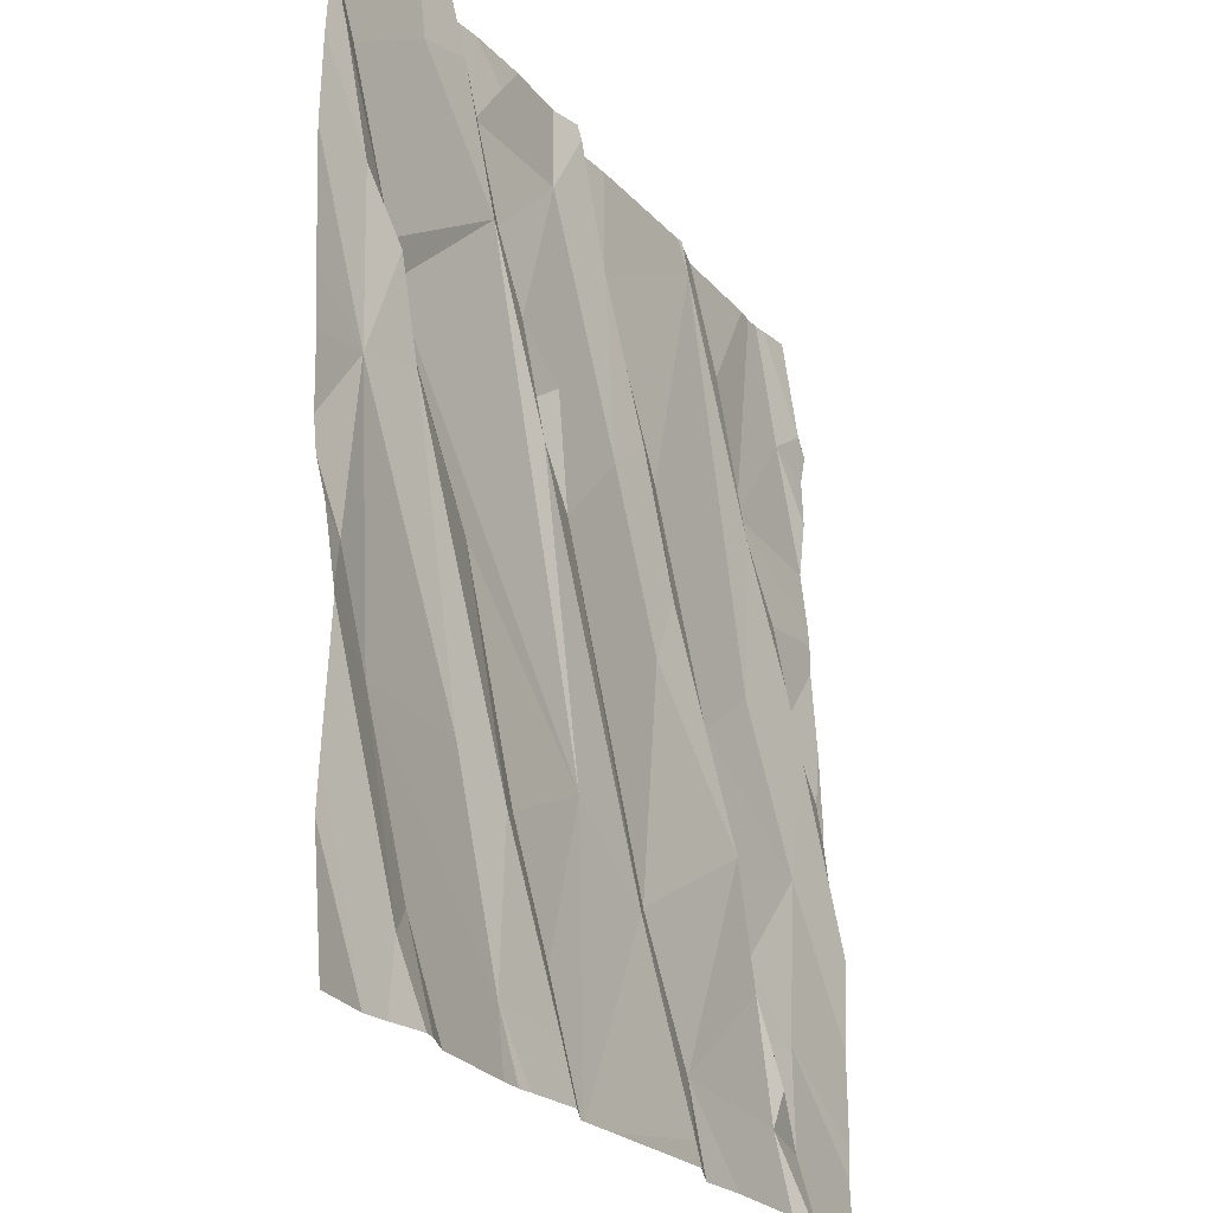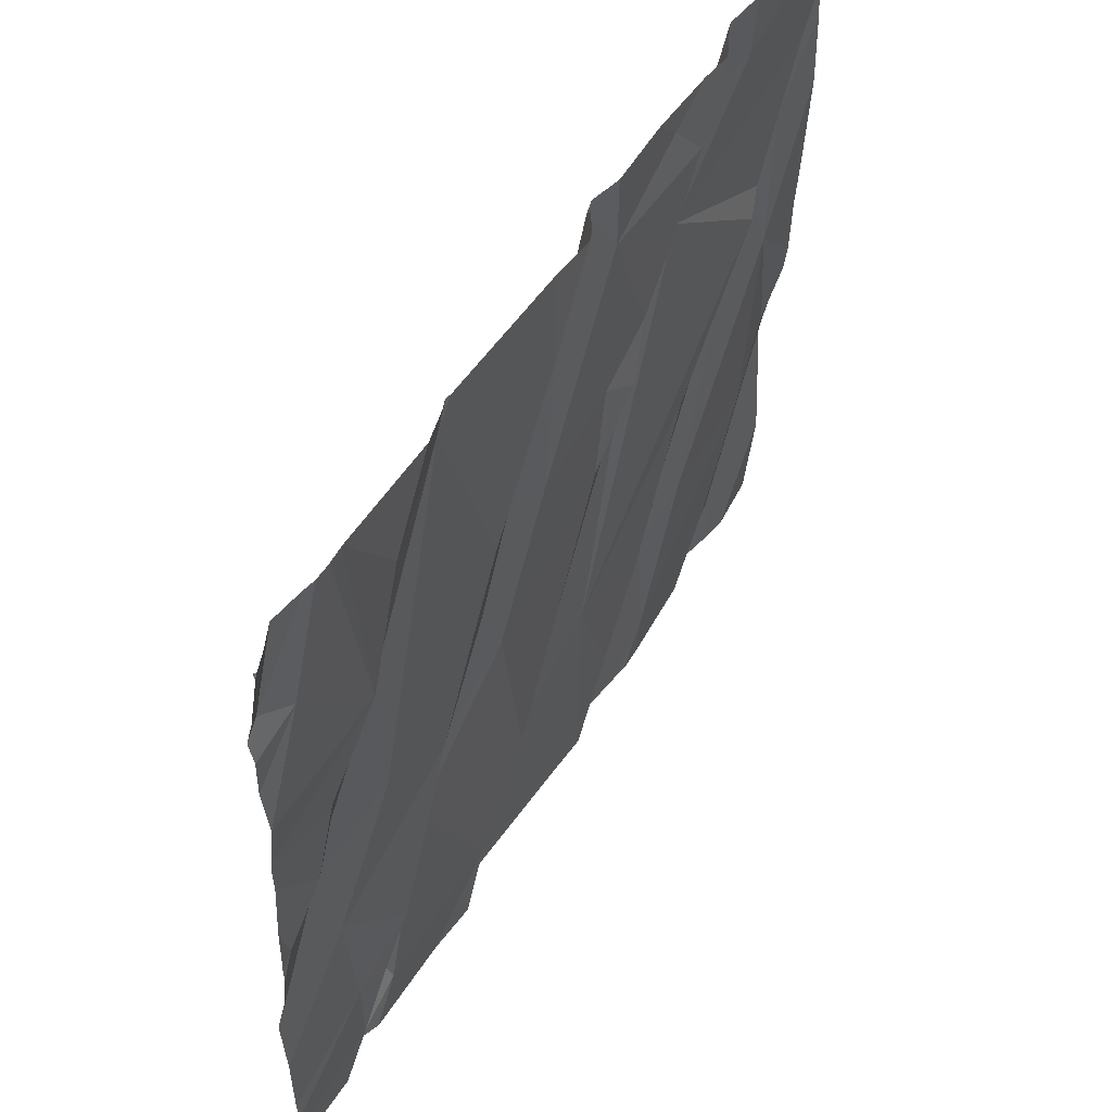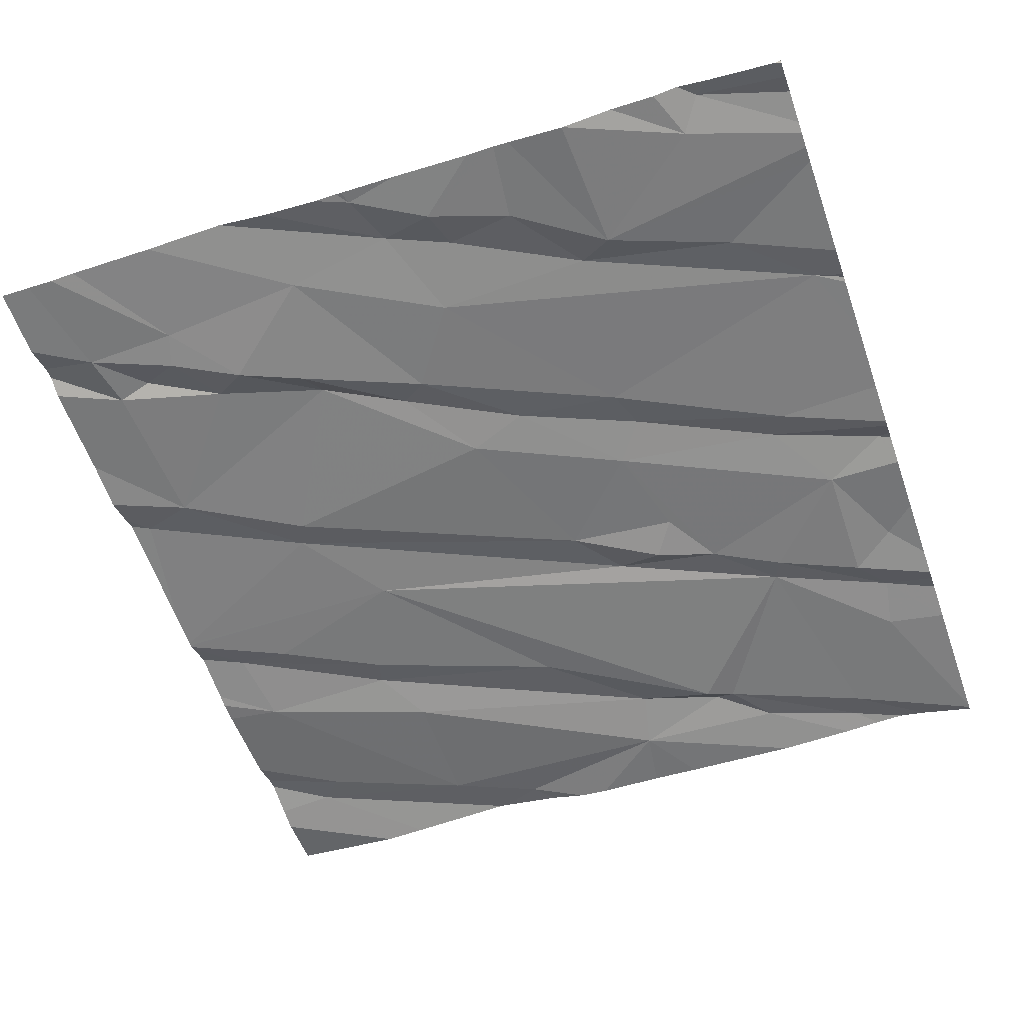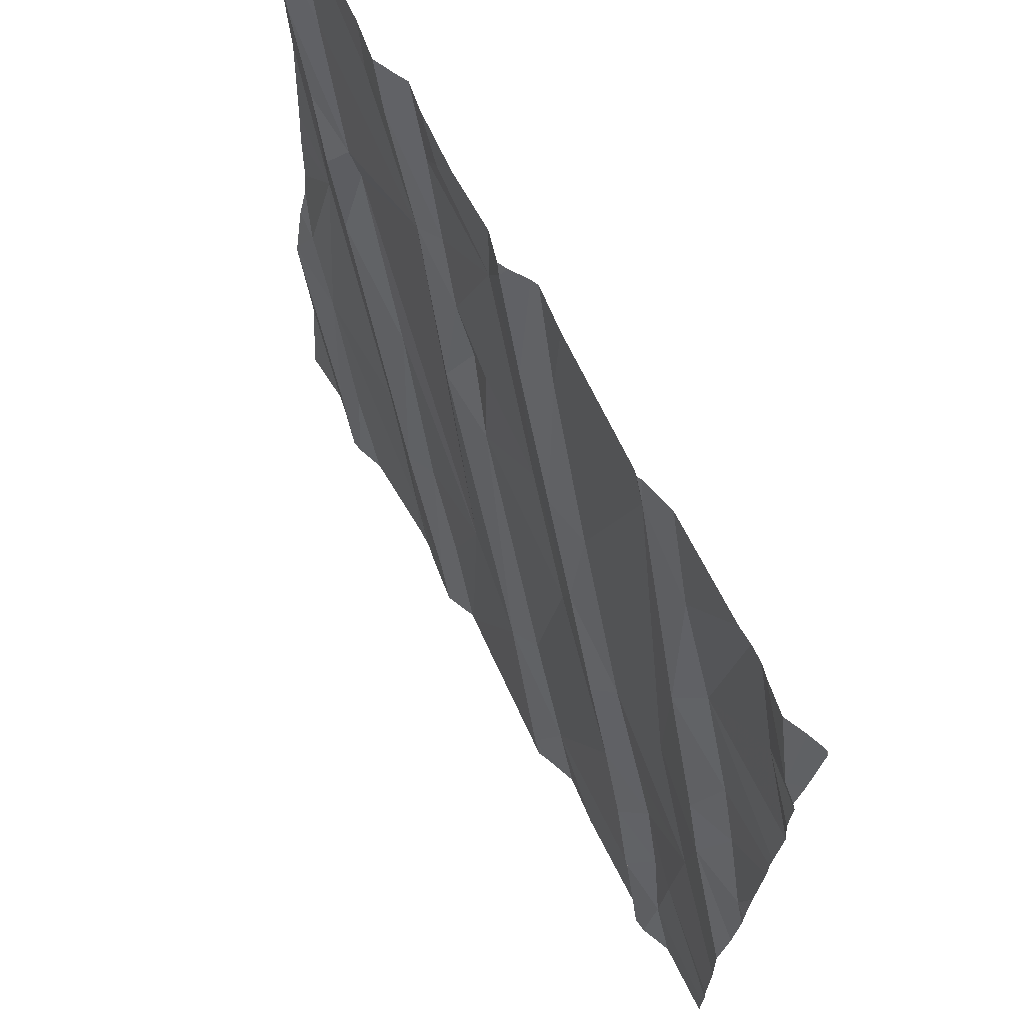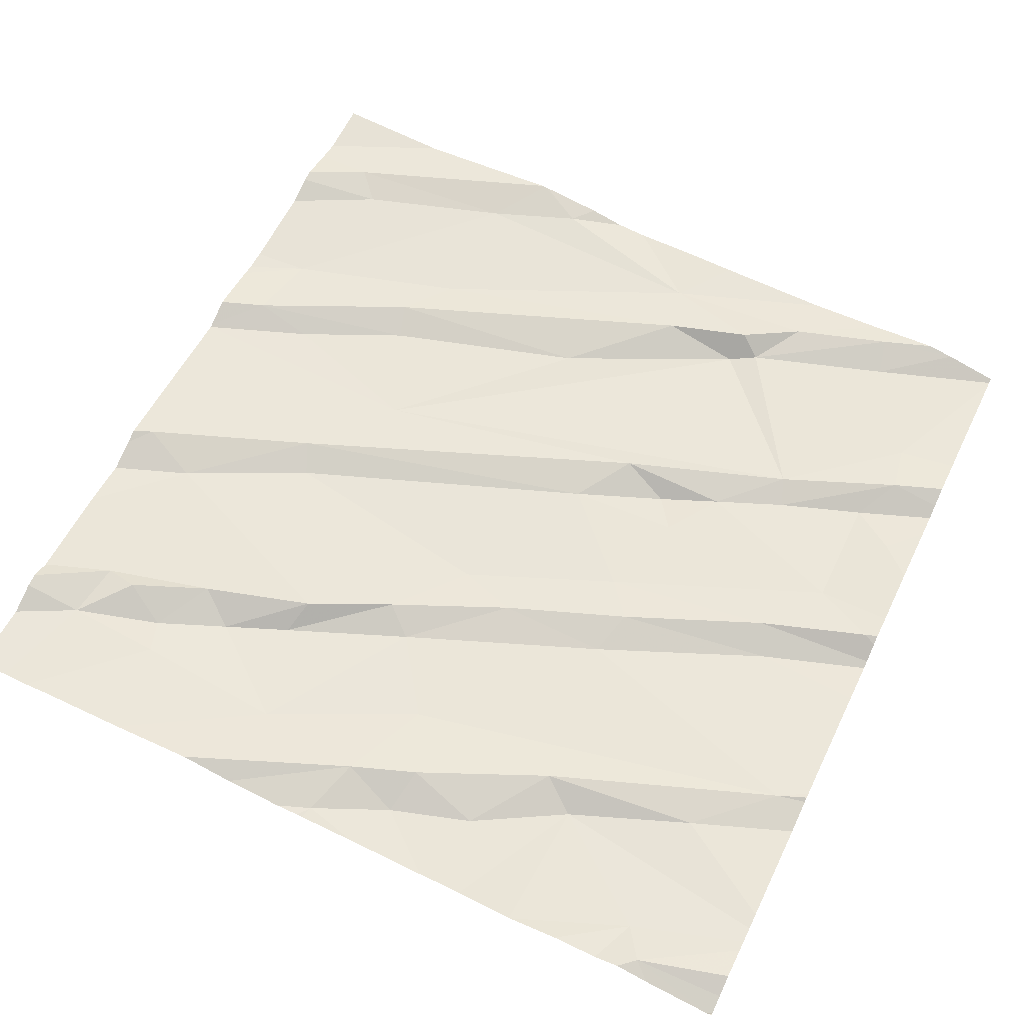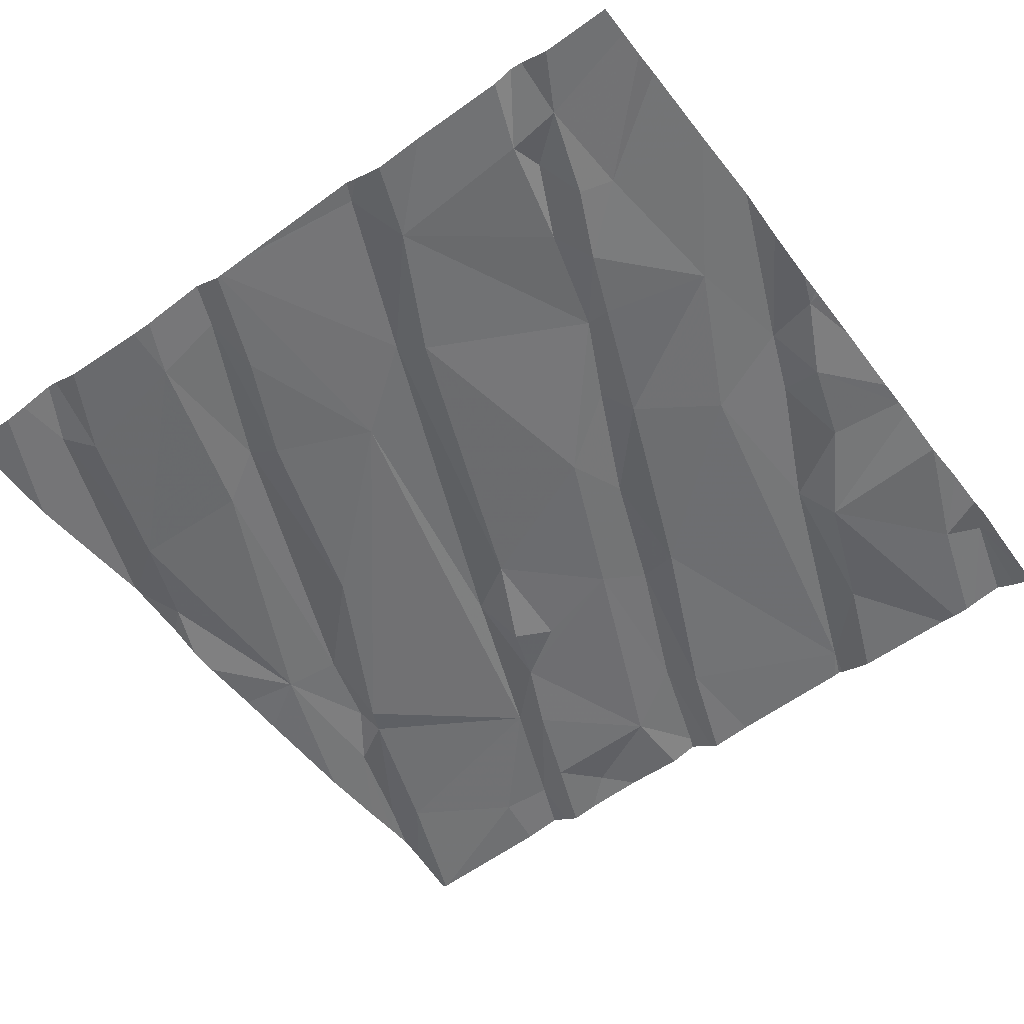
<metadata>
{"format":"obj","ext":"obj","renderer":"f3d","projection":"perspective","resolution":1024,"background":"white","views":[{"elev":-23.8,"azim":-64.4,"up":"+Y"},{"elev":56.2,"azim":119.2,"up":"+Y"},{"elev":-55.3,"azim":109.3,"up":"+Z"},{"elev":67.9,"azim":59.5,"up":"+Y"},{"elev":60.7,"azim":115.7,"up":"+Z"},{"elev":-51.2,"azim":36.5,"up":"+Z"}]}
</metadata>
<code>
v -140.1 275.7 500.8
v -140.2 277.5 500.8
v -140.2 277.5 500.7
v -139.8 277.5 500.8
v -139.8 277.5 500.8
v -139.6 277.5 500.8
v -140.3 277.5 500.8
v -139.7 277.5 500.8
v -138.8 275.7 500.9
v -138.8 275.8 500.9
v -138.8 276.1 500.9
v -140.2 276.5 500.8
v -140.1 276 500.8
v -140.5 275.7 500.9
v -140.4 276.7 500.8
v -140.3 276.1 500.8
v -140.5 276.6 500.8
v -140.4 275.8 500.8
v -140.5 276.1 500.8
v -140 275.7 500.9
v -140.4 277.5 500.8
v -140 277.5 500.8
v -138.8 276 500.9
v -140.1 276 500.8
v -140 275.8 500.8
v -139.8 276.1 500.8
v -140.6 276.3 500.8
v -138.8 276.4 500.8
v -139.5 275.6 500.9
v -139.4 275.8 500.8
v -139.7 277.5 500.8
v -140.1 277.5 500.8
v -139 275.7 500.9
v -139.1 275.7 500.9
v -139 275.9 500.8
v -139.1 275.8 500.9
v -140.6 277.5 500.7
v -139.2 276.2 500.9
v -139.5 276.5 500.8
v -139.6 276 500.9
v -139.6 276 500.8
v -139 275.9 500.8
v -139.3 276.4 500.8
v -139.2 276.2 500.8
v -139.2 276 500.9
v -138.9 276.3 500.8
v -139.1 276 500.8
v -139.3 276.5 500.8
v -139.1 276.6 500.8
v -140.3 275.6 500.8
v -139.9 275.6 500.8
v -138.8 276.5 500.8
v -140.4 275.6 500.9
v -138.9 276.5 500.9
v -140.2 275.6 500.8
v -140.5 275.6 500.8
v -139.9 275.6 500.8
v -138.8 276.5 500.8
v -138.8 276.3 500.9
v -138.8 276.6 500.8
v -138.8 276.4 500.8
v -140 277 500.8
v -139.9 276.9 500.8
v -140 276.7 500.8
v -140.6 277 500.8
v -140.6 277.2 500.8
v -140.5 276.9 500.8
v -140.1 277.1 500.8
v -140.1 277.1 500.8
v -140.4 276.8 500.8
v -140.4 276.9 500.8
v -139.9 277.3 500.8
v -140.1 277.3 500.8
v -140.2 277.4 500.8
v -140.5 277.2 500.8
v -139.8 276.7 500.8
v -140.3 277.4 500.8
v -139.9 276.9 500.8
v -139.5 276.6 500.8
v -139.1 276.9 500.8
v -139.3 277.4 500.8
v -139.6 277.3 500.8
v -139.5 276.9 500.8
v -139.7 277.2 500.8
v -139.6 276.9 500.8
v -139.6 276.8 500.8
v -139 276.6 500.9
v -139.1 277 500.8
v -139.2 277.3 500.8
v -138.9 276.8 500.8
v -138.9 276.6 500.8
v -140.1 275.6 500.8
v -140.1 275.6 500.8
v -139.9 275.6 500.9
v -140.4 275.6 500.9
v -138.9 277.2 500.8
v -138.8 277.3 500.8
v -140.5 275.6 500.8
v -139.9 277.5 500.8
v -138.8 275.7 500.9
v -140.1 277.4 500.8
v -139.8 277.5 500.8
v -140 275.6 500.8
v -140.7 275.9 500.8
v -140.7 275.8 500.8
v -140.7 275.6 500.8
v -140.7 277.5 500.7
v -140.7 276.2 500.8
v -140.7 276.2 500.8
v -140.7 276.2 500.8
v -140.7 276.3 500.8
v -140.7 276.7 500.8
v -140.7 277 500.8
v -140.7 277.2 500.8
v -140.7 277.2 500.8
v -140.7 276.5 500.8
v -140.7 276.4 500.8
v -140.7 276.6 500.8
v -140.7 277.4 500.8
v -140.7 277.5 500.7
v -140.7 277.3 500.8
v -138.8 276.9 500.8
v -138.8 276.8 500.8
v -138.8 277 500.8
v -138.8 277.1 500.8
v -138.8 277.2 500.8
v -138.8 277.3 500.8
v -138.8 277 500.8
v -138.8 276.8 500.8
v -138.8 277.5 500.8
v -138.8 277.5 500.8
v -138.8 277.3 500.8
v -139.4 275.6 500.8
v -139.4 275.6 500.9
v -139.5 275.6 500.9
v -139 275.6 500.9
v -138.9 275.6 500.9
v -139 275.6 500.9
v -139.1 275.6 500.9
v -139.8 275.6 500.8
v -139.8 275.6 500.9
v -139.3 275.6 500.9
v -139.9 275.6 500.8
v -138.8 275.6 500.9
v -140.5 275.6 500.8
v -140.6 275.6 500.8
v -140.7 275.6 500.8
v -138.8 275.6 500.9
v -139.3 277.5 500.8
v -139.5 277.5 500.8
v -139.2 277.5 500.8
v -139 277.5 500.8
v -139.3 277.5 500.8
v -139.3 277.5 500.8
v -139 277.5 500.8
v -138.9 277.5 500.8
v -138.8 277.5 500.8
v -138.8 277.5 500.8
v -138.9 277.5 500.8
v -140.7 277.5 500.7
v -140.7 277.5 500.7
v -140.7 277.5 500.7
v -138.8 277.5 500.8
v -138.8 277.5 500.8
v -138.8 277.5 500.8
f 154 81 151
f 153 81 154
f 12 15 13
f 15 17 16
f 18 1 19
f 20 1 103
f 55 18 50
f 152 89 88
f 98 104 145
f 125 96 124
f 124 96 88
f 14 19 108
f 13 24 12
f 16 19 1
f 13 16 1
f 19 16 17
f 108 27 110
f 14 18 19
f 137 33 136
f 20 25 24
f 25 20 57
f 13 1 20
f 15 16 13
f 123 90 91
f 26 12 24
f 18 14 95
f 26 24 25
f 24 13 20
f 17 27 19
f 133 29 134
f 151 89 152
f 136 34 138
f 33 35 36
f 38 43 39
f 29 40 140
f 41 40 30
f 33 42 35
f 40 29 30
f 36 34 33
f 38 44 43
f 36 45 34
f 41 30 38
f 45 38 30
f 44 47 46
f 38 45 47
f 139 30 142
f 45 36 35
f 38 39 41
f 47 45 35
f 35 42 47
f 150 81 149
f 149 81 153
f 26 25 51
f 140 26 143
f 48 43 44
f 46 47 42
f 30 34 45
f 47 44 38
f 44 46 48
f 52 54 59
f 136 33 34
f 23 42 10
f 135 29 141
f 31 84 8
f 54 46 23
f 42 33 100
f 134 29 135
f 63 62 64
f 65 66 114
f 67 17 15
f 17 67 65
f 73 69 72
f 71 67 70
f 67 71 65
f 27 17 116
f 71 70 68
f 8 82 6
f 15 12 70
f 15 70 67
f 71 75 66
f 66 65 71
f 122 88 90
f 11 54 23
f 73 74 69
f 113 65 115
f 68 69 74
f 69 68 62
f 68 64 62
f 12 26 70
f 26 64 68
f 64 76 63
f 71 68 75
f 74 77 68
f 69 62 72
f 68 70 26
f 62 63 78
f 43 79 39
f 49 83 48
f 83 82 85
f 86 78 76
f 40 41 76
f 39 79 86
f 26 40 64
f 86 76 39
f 54 87 49
f 84 72 86
f 82 84 85
f 86 79 85
f 78 63 76
f 86 85 84
f 72 62 86
f 80 88 89
f 81 80 89
f 88 80 90
f 87 91 90
f 80 87 90
f 80 81 49
f 81 83 49
f 43 48 79
f 49 46 54
f 87 80 49
f 83 85 79
f 76 64 40
f 39 76 41
f 78 86 62
f 81 82 83
f 83 79 48
f 46 49 48
f 122 90 123
f 133 30 29
f 97 96 126
f 124 88 128
f 6 82 81
f 51 25 57
f 91 52 60
f 91 87 54
f 123 91 129
f 54 52 91
f 120 119 160
f 22 72 99
f 21 74 7
f 56 105 106
f 66 75 119
f 72 101 73
f 75 68 77
f 73 101 32
f 9 42 100
f 107 77 37
f 2 73 3
f 84 82 8
f 5 84 31
f 6 81 150
f 81 89 151
f 155 96 156
f 99 102 4
f 152 88 155
f 72 84 102
f 5 102 84
f 57 20 94
f 131 97 132
f 156 97 159
f 53 18 95
f 104 14 109
f 104 105 56
f 10 42 9
f 56 106 146
f 50 18 53
f 108 19 27
f 109 14 108
f 23 46 42
f 4 102 5
f 110 27 111
f 28 52 61
f 111 27 117
f 112 17 113
f 58 52 28
f 113 17 65
f 94 20 103
f 114 66 121
f 115 65 114
f 60 52 58
f 98 14 104
f 116 17 118
f 117 27 116
f 61 52 59
f 59 54 11
f 118 17 112
f 119 75 107
f 3 73 32
f 2 74 73
f 95 14 98
f 121 66 119
f 100 33 137
f 55 1 18
f 126 96 125
f 127 97 126
f 93 1 55
f 128 88 122
f 129 91 60
f 92 1 93
f 32 101 22
f 131 130 163
f 7 74 2
f 157 131 165
f 132 97 127
f 103 1 92
f 21 77 74
f 138 34 139
f 139 34 30
f 140 40 26
f 141 29 140
f 37 77 21
f 99 72 102
f 142 30 133
f 143 26 51
f 144 100 137
f 22 101 72
f 145 104 56
f 107 75 77
f 146 106 147
f 148 100 144
f 155 88 96
f 156 96 97
f 157 97 131
f 158 97 157
f 159 97 158
f 160 119 107
f 161 120 160
f 162 120 161
f 163 130 164
f 165 131 163

</code>
